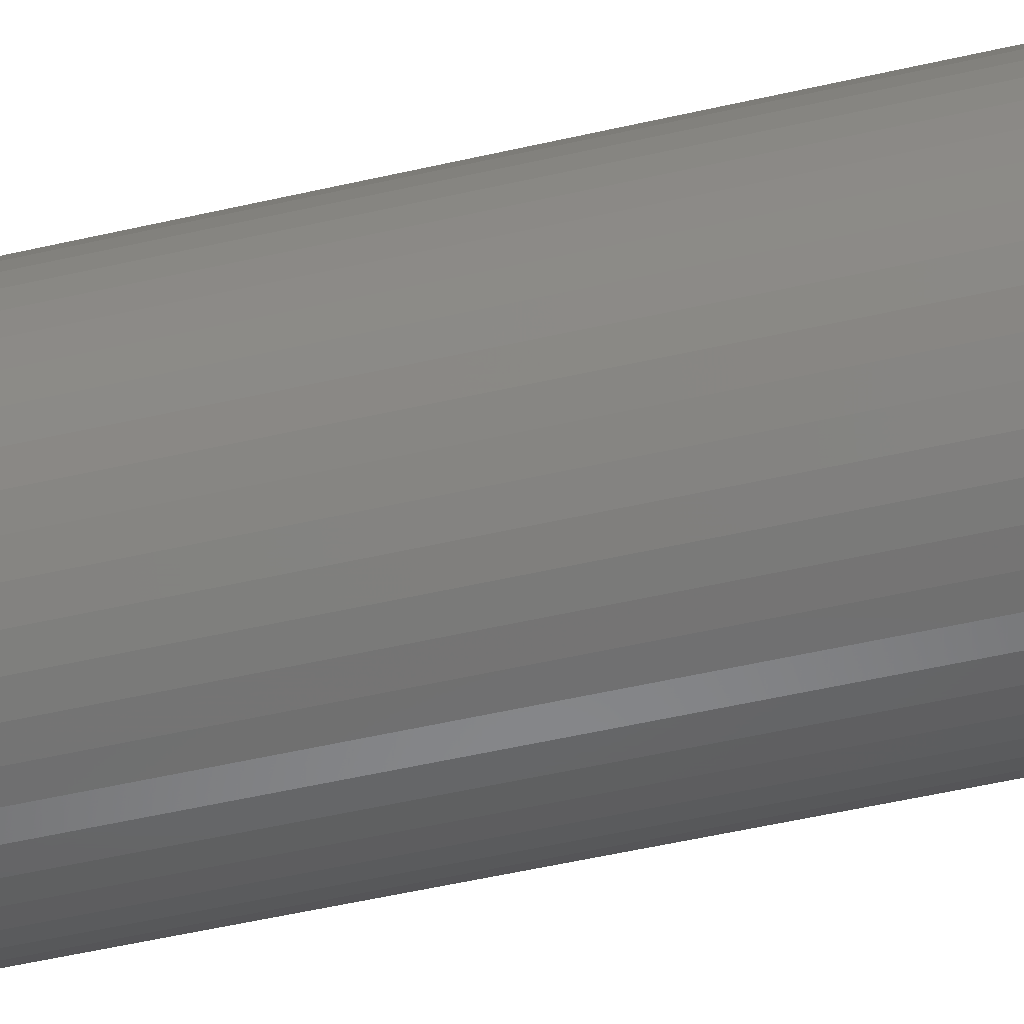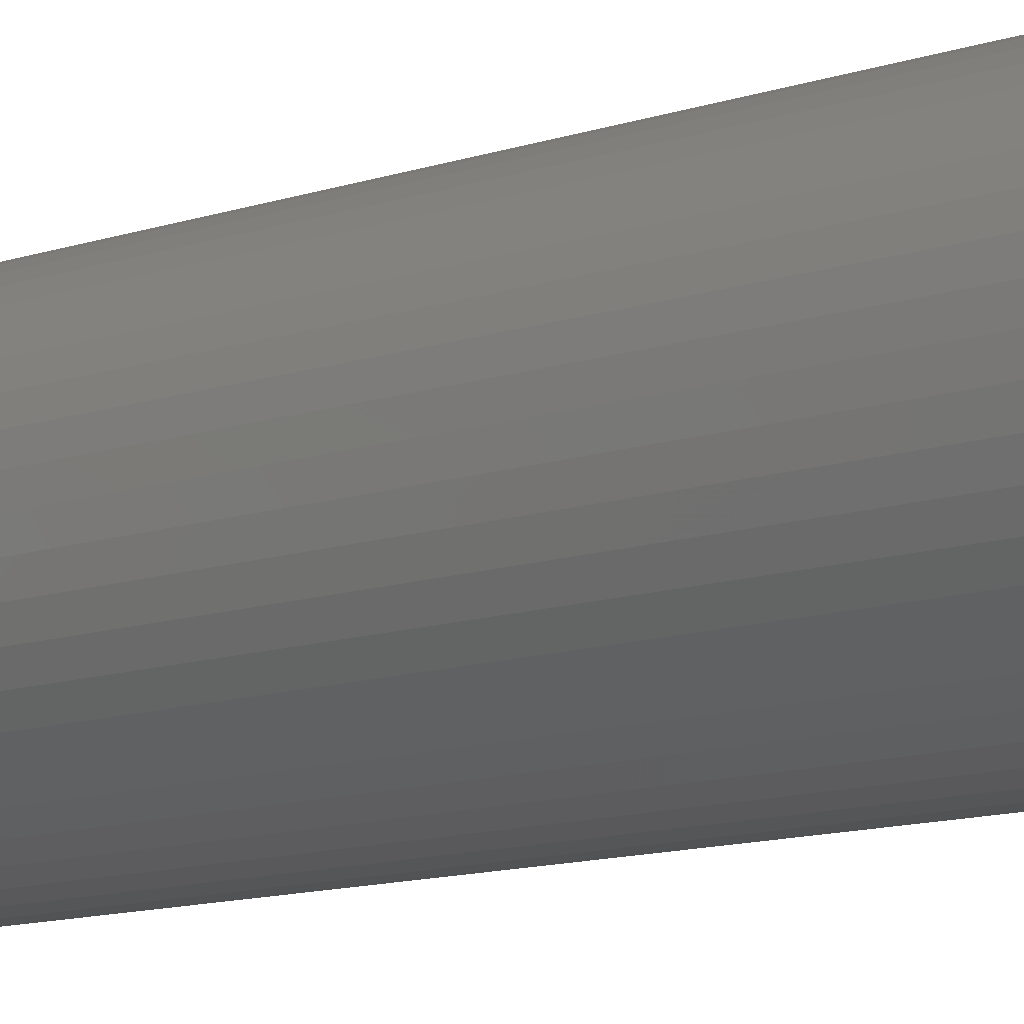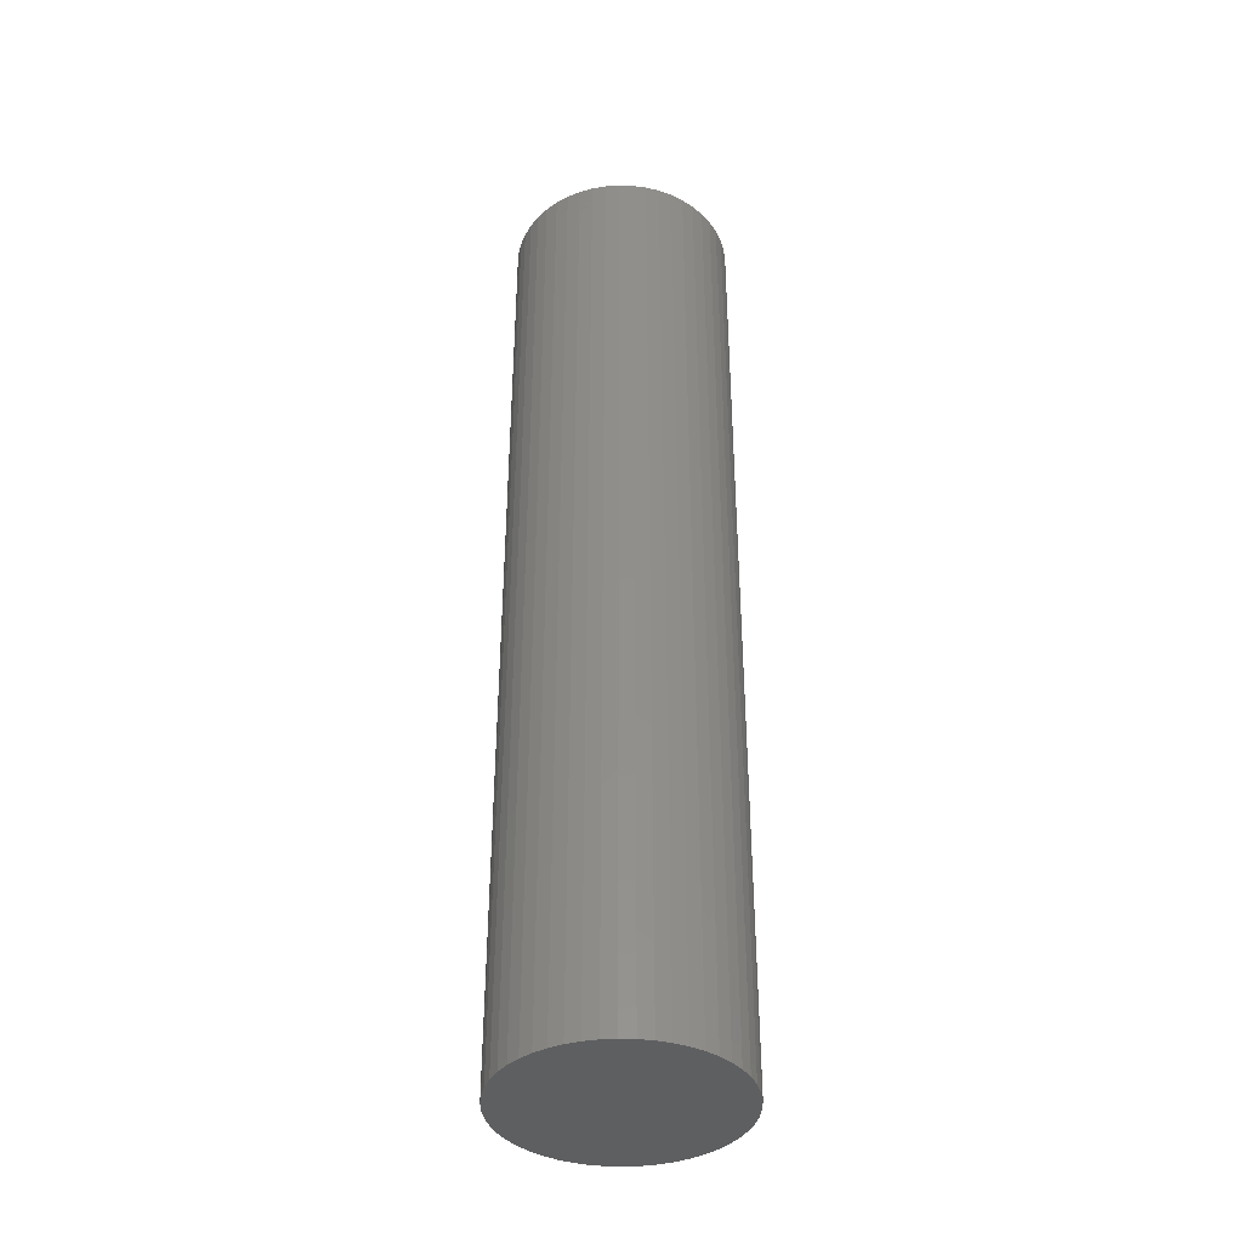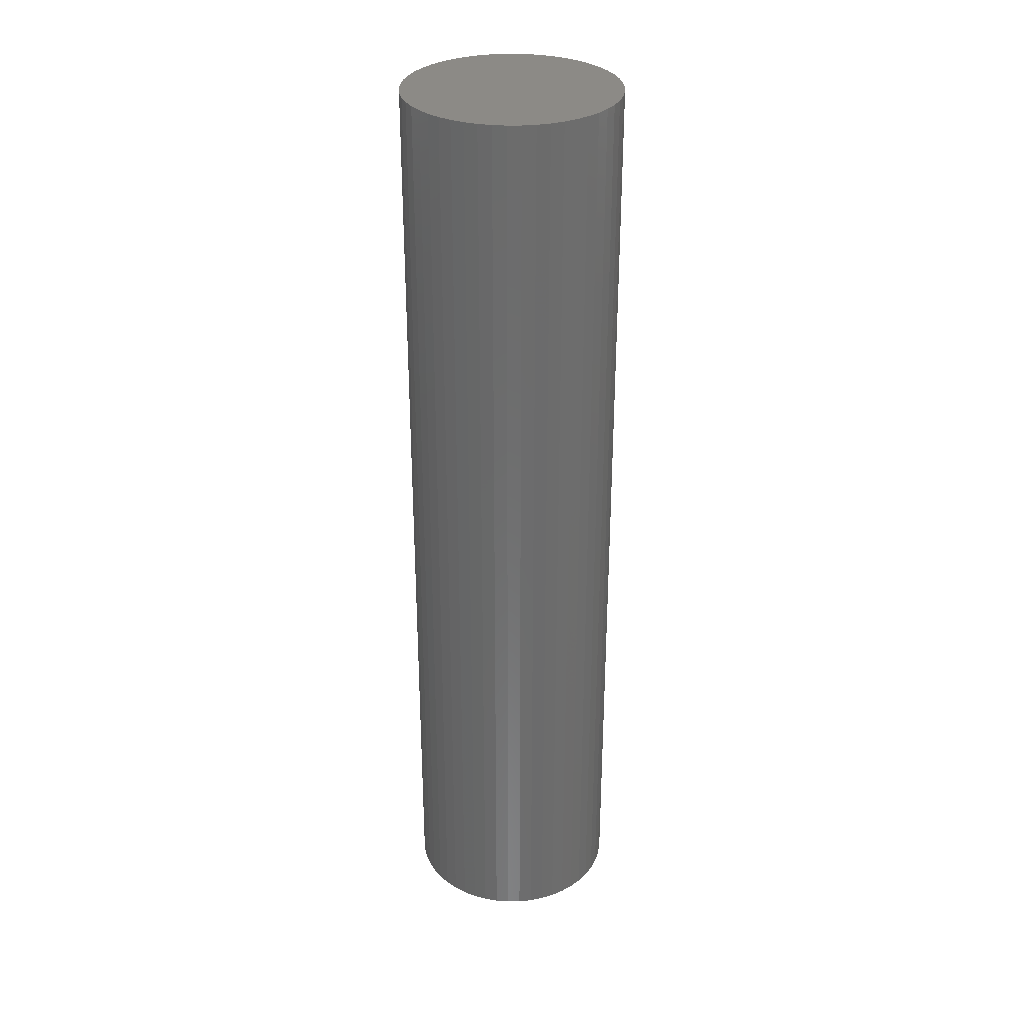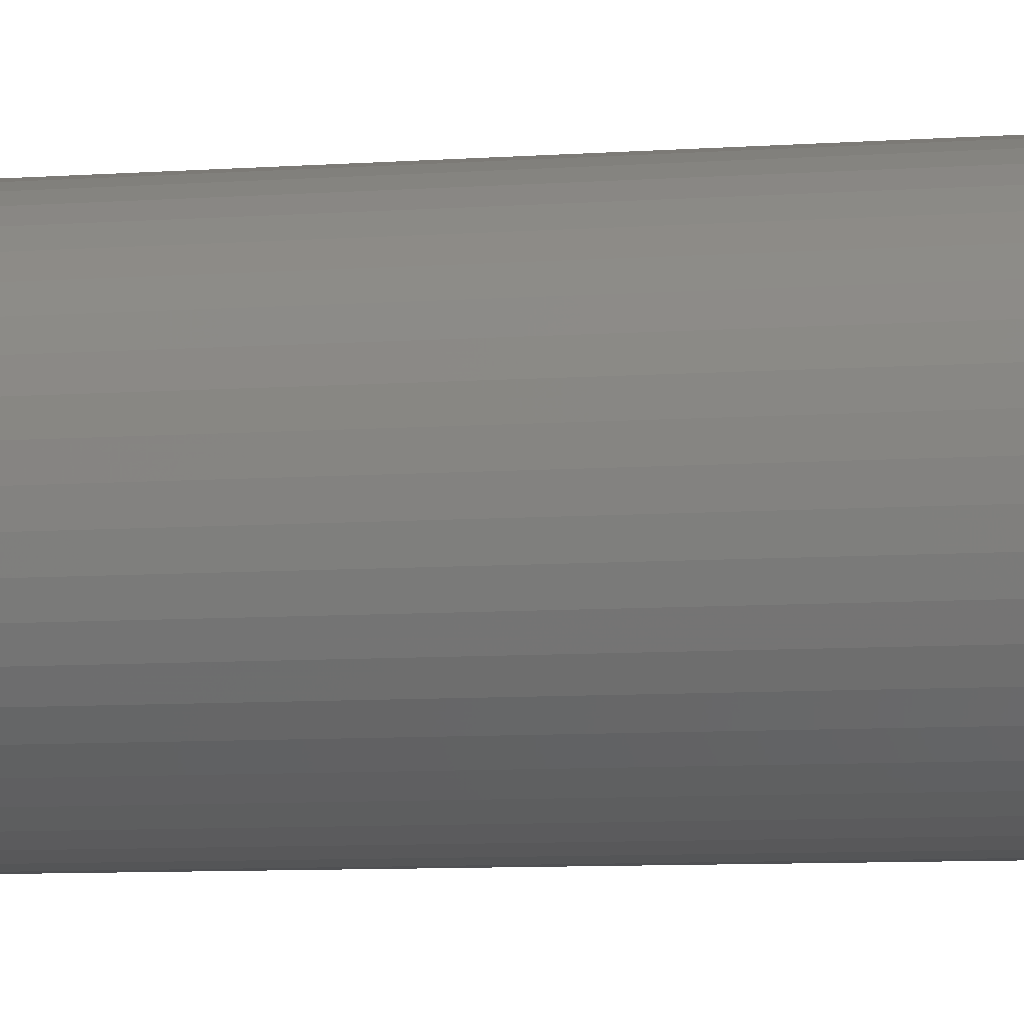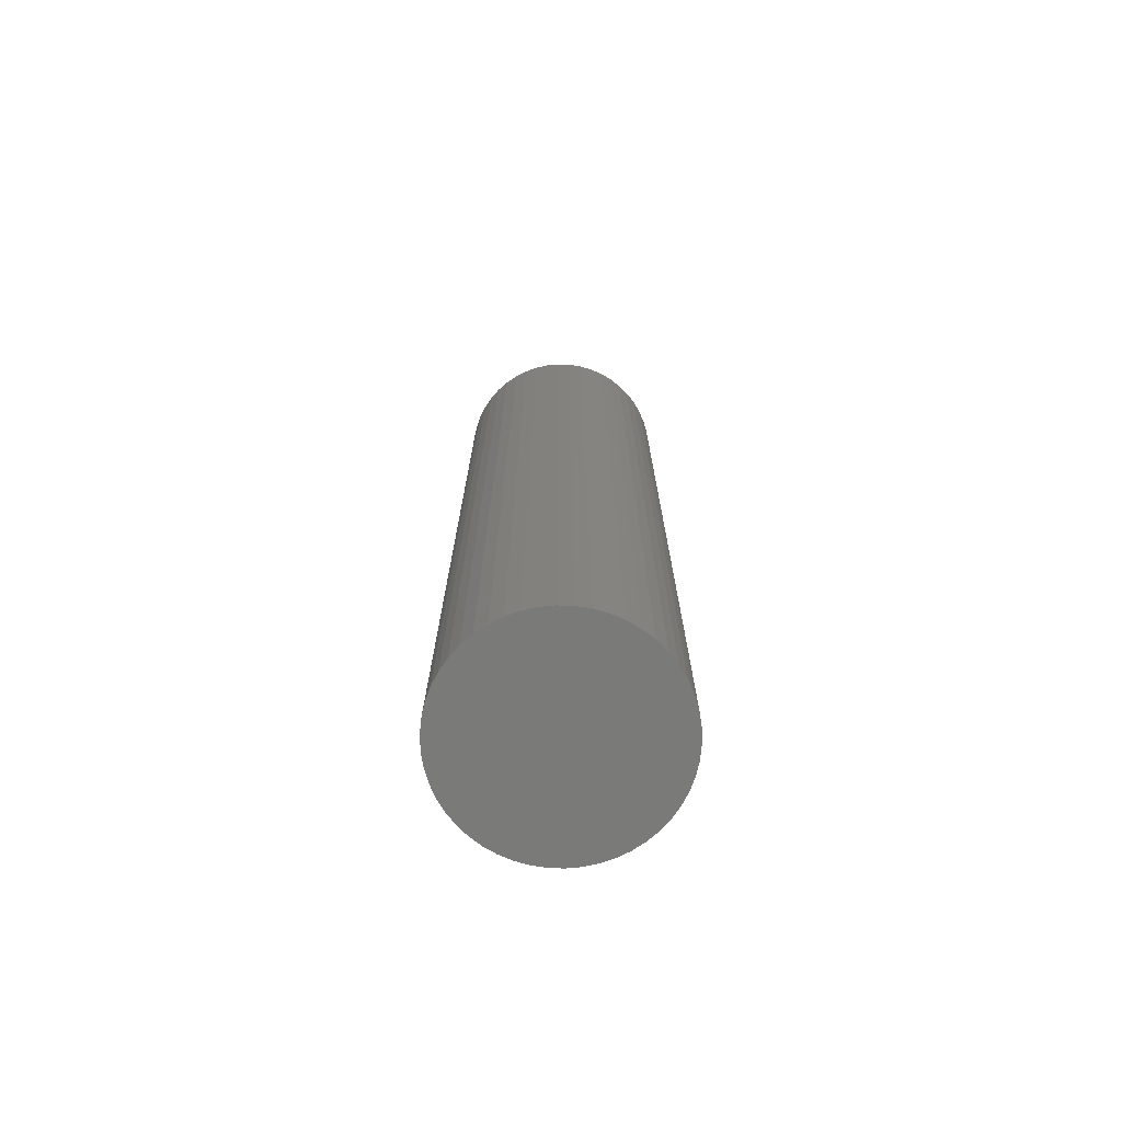
<metadata>
{"format":"stl","ext":"stl","renderer":"f3d","projection":"perspective","resolution":1024,"background":"white","views":[{"elev":-46.8,"azim":-74.9,"up":"+Y"},{"elev":-9.8,"azim":134.4,"up":"+Y"},{"elev":-38.9,"azim":69.7,"up":"+Z"},{"elev":31.5,"azim":171.7,"up":"+Z"},{"elev":-6.1,"azim":-75.2,"up":"+Y"},{"elev":-73.3,"azim":-117.0,"up":"+Z"}]}
</metadata>
<code>
# stl→obj: 100 verts, 196 faces
v 6.25 0 27.5
v 6.201 0.7833 -27.5
v 6.201 0.7833 27.5
v 6.25 0 -27.5
v -6.25 0 -27.5
v -6.201 0.7833 27.5
v -6.201 0.7833 -27.5
v -6.25 0 27.5
v 0.3924 6.238 -27.5
v -0.3924 6.238 27.5
v 0.3924 6.238 27.5
v -0.3924 6.238 -27.5
v 6.201 -0.7833 27.5
v 6.054 1.554 27.5
v 6.054 -1.554 27.5
v 5.811 2.301 27.5
v 5.811 -2.301 27.5
v 5.477 3.011 27.5
v 5.477 -3.011 27.5
v 5.056 3.674 27.5
v 5.056 -3.674 27.5
v 4.556 4.278 27.5
v 4.556 -4.278 27.5
v 3.984 4.816 27.5
v 3.984 -4.816 27.5
v 3.349 5.277 27.5
v 3.349 -5.277 27.5
v 2.661 5.655 27.5
v 2.661 -5.655 27.5
v 1.931 5.944 27.5
v 1.931 -5.944 27.5
v 1.171 6.139 27.5
v 1.171 -6.139 27.5
v 0.3924 -6.238 27.5
v -0.3924 -6.238 27.5
v -1.171 6.139 27.5
v -1.171 -6.139 27.5
v -1.931 5.944 27.5
v -1.931 -5.944 27.5
v -2.661 5.655 27.5
v -2.661 -5.655 27.5
v -3.349 5.277 27.5
v -3.349 -5.277 27.5
v -3.984 4.816 27.5
v -3.984 -4.816 27.5
v -4.556 4.278 27.5
v -4.556 -4.278 27.5
v -5.056 3.674 27.5
v -5.056 -3.674 27.5
v -5.477 3.011 27.5
v -5.477 -3.011 27.5
v -5.811 2.301 27.5
v -5.811 -2.301 27.5
v -6.054 1.554 27.5
v -6.054 -1.554 27.5
v -6.201 -0.7833 27.5
v 6.201 -0.7833 -27.5
v 6.054 -1.554 -27.5
v 6.054 1.554 -27.5
v 5.811 -2.301 -27.5
v 5.811 2.301 -27.5
v 5.477 -3.011 -27.5
v 5.477 3.011 -27.5
v 5.056 -3.674 -27.5
v 5.056 3.674 -27.5
v 4.556 -4.278 -27.5
v 4.556 4.278 -27.5
v 3.984 -4.816 -27.5
v 3.984 4.816 -27.5
v 3.349 -5.277 -27.5
v 3.349 5.277 -27.5
v 2.661 -5.655 -27.5
v 2.661 5.655 -27.5
v 1.931 -5.944 -27.5
v 1.931 5.944 -27.5
v 1.171 -6.139 -27.5
v 1.171 6.139 -27.5
v 0.3924 -6.238 -27.5
v -0.3924 -6.238 -27.5
v -1.171 -6.139 -27.5
v -1.171 6.139 -27.5
v -1.931 -5.944 -27.5
v -1.931 5.944 -27.5
v -2.661 -5.655 -27.5
v -2.661 5.655 -27.5
v -3.349 -5.277 -27.5
v -3.349 5.277 -27.5
v -3.984 -4.816 -27.5
v -3.984 4.816 -27.5
v -4.556 -4.278 -27.5
v -4.556 4.278 -27.5
v -5.056 -3.674 -27.5
v -5.056 3.674 -27.5
v -5.477 -3.011 -27.5
v -5.477 3.011 -27.5
v -5.811 -2.301 -27.5
v -5.811 2.301 -27.5
v -6.054 -1.554 -27.5
v -6.054 1.554 -27.5
v -6.201 -0.7833 -27.5
f 1 2 3
f 2 1 4
f 5 6 7
f 6 5 8
f 9 10 11
f 10 9 12
f 3 13 1
f 14 13 3
f 14 15 13
f 16 15 14
f 16 17 15
f 18 17 16
f 18 19 17
f 20 19 18
f 20 21 19
f 22 21 20
f 22 23 21
f 24 23 22
f 24 25 23
f 26 25 24
f 26 27 25
f 28 27 26
f 28 29 27
f 30 29 28
f 30 31 29
f 32 31 30
f 32 33 31
f 11 33 32
f 11 34 33
f 10 34 11
f 10 35 34
f 36 35 10
f 36 37 35
f 38 37 36
f 38 39 37
f 40 39 38
f 40 41 39
f 42 41 40
f 42 43 41
f 44 43 42
f 44 45 43
f 46 45 44
f 46 47 45
f 48 47 46
f 48 49 47
f 50 49 48
f 50 51 49
f 52 51 50
f 52 53 51
f 54 53 52
f 54 55 53
f 6 55 54
f 6 56 55
f 56 6 8
f 57 2 4
f 58 2 57
f 58 59 2
f 60 59 58
f 60 61 59
f 62 61 60
f 62 63 61
f 64 63 62
f 64 65 63
f 66 65 64
f 66 67 65
f 68 67 66
f 68 69 67
f 70 69 68
f 70 71 69
f 72 71 70
f 72 73 71
f 74 73 72
f 74 75 73
f 76 75 74
f 76 77 75
f 78 77 76
f 78 9 77
f 79 9 78
f 79 12 9
f 80 12 79
f 80 81 12
f 82 81 80
f 82 83 81
f 84 83 82
f 84 85 83
f 86 85 84
f 86 87 85
f 88 87 86
f 88 89 87
f 90 89 88
f 90 91 89
f 92 91 90
f 92 93 91
f 94 93 92
f 94 95 93
f 96 95 94
f 96 97 95
f 98 97 96
f 98 99 97
f 100 99 98
f 100 7 99
f 7 100 5
f 67 24 22
f 24 67 69
f 89 46 44
f 46 89 91
f 83 40 38
f 40 83 85
f 19 60 17
f 60 19 62
f 16 63 18
f 63 16 61
f 18 65 20
f 65 18 63
f 75 32 30
f 32 75 77
f 71 28 26
f 28 71 73
f 97 50 95
f 50 97 52
f 93 46 91
f 46 93 48
f 12 36 10
f 36 12 81
f 17 58 15
f 58 17 60
f 74 29 31
f 29 74 72
f 14 61 16
f 61 14 59
f 3 59 14
f 59 3 2
f 73 30 28
f 30 73 75
f 69 26 24
f 26 69 71
f 99 52 97
f 52 99 54
f 85 42 40
f 42 85 87
f 13 4 1
f 4 13 57
f 94 53 96
f 53 94 51
f 79 34 35
f 34 79 78
f 20 67 22
f 67 20 65
f 77 11 32
f 11 77 9
f 95 48 93
f 48 95 50
f 7 54 99
f 54 7 6
f 87 44 42
f 44 87 89
f 81 38 36
f 38 81 83
f 23 64 21
f 64 23 66
f 72 27 29
f 27 72 70
f 15 57 13
f 57 15 58
f 84 39 41
f 39 84 82
f 96 55 98
f 55 96 53
f 98 56 100
f 56 98 55
f 100 8 5
f 8 100 56
f 76 31 33
f 31 76 74
f 78 33 34
f 33 78 76
f 21 62 19
f 62 21 64
f 80 35 37
f 35 80 79
f 86 41 43
f 41 86 84
f 90 49 92
f 49 90 47
f 90 45 47
f 45 90 88
f 68 23 25
f 23 68 66
f 70 25 27
f 25 70 68
f 88 43 45
f 43 88 86
f 82 37 39
f 37 82 80
f 92 51 94
f 51 92 49

</code>
